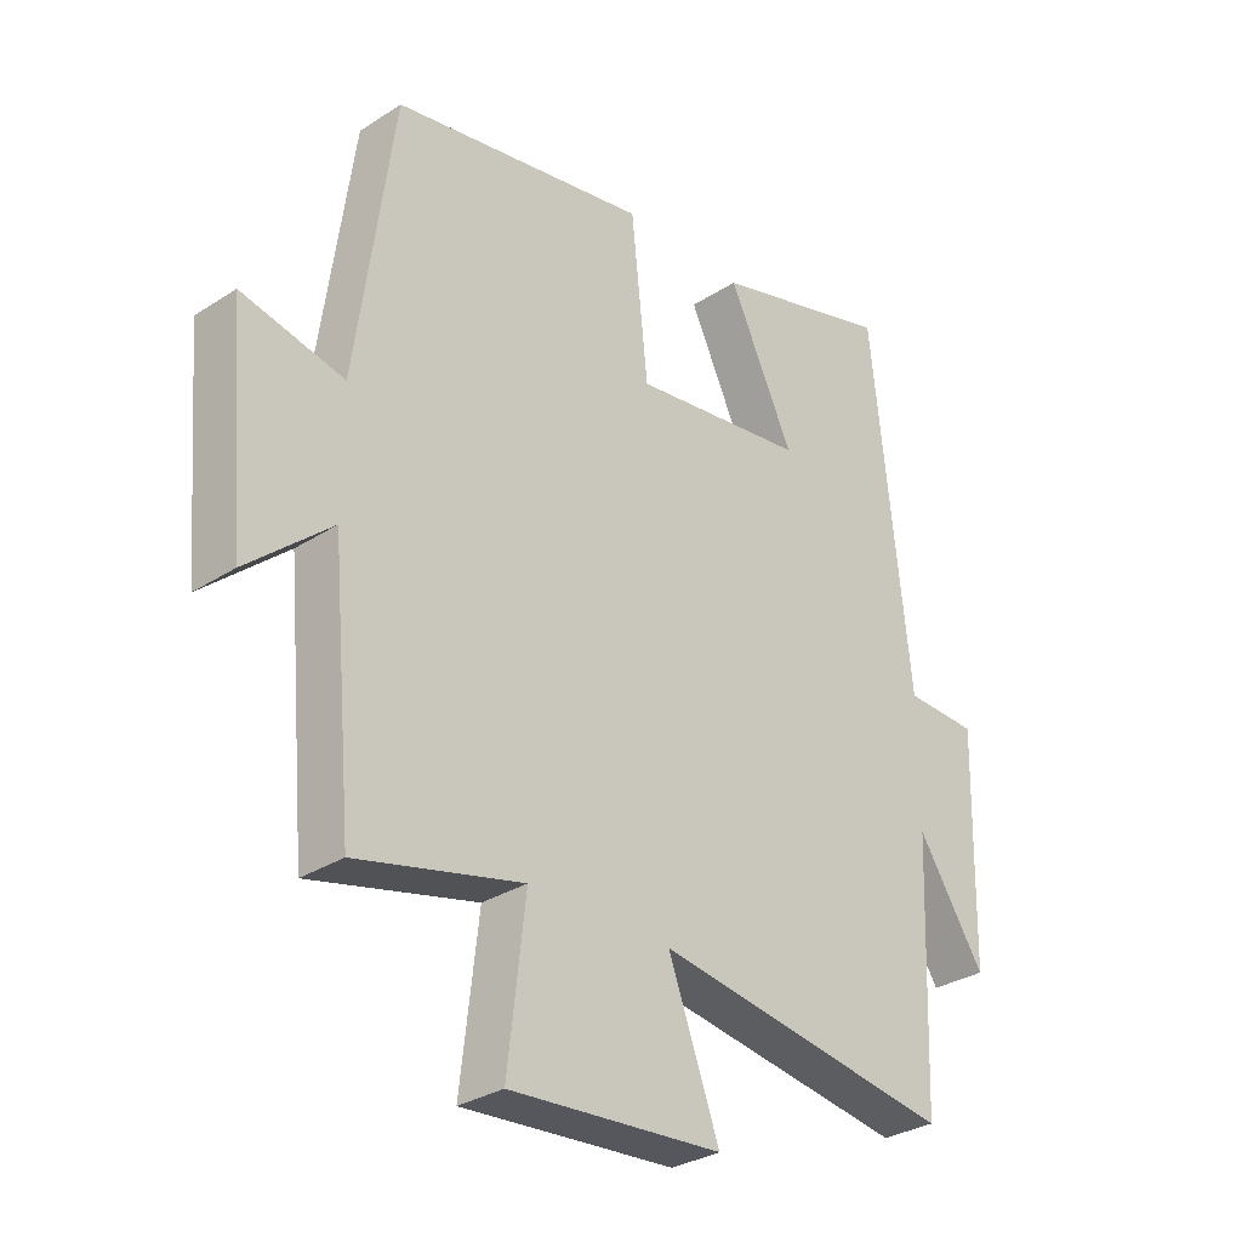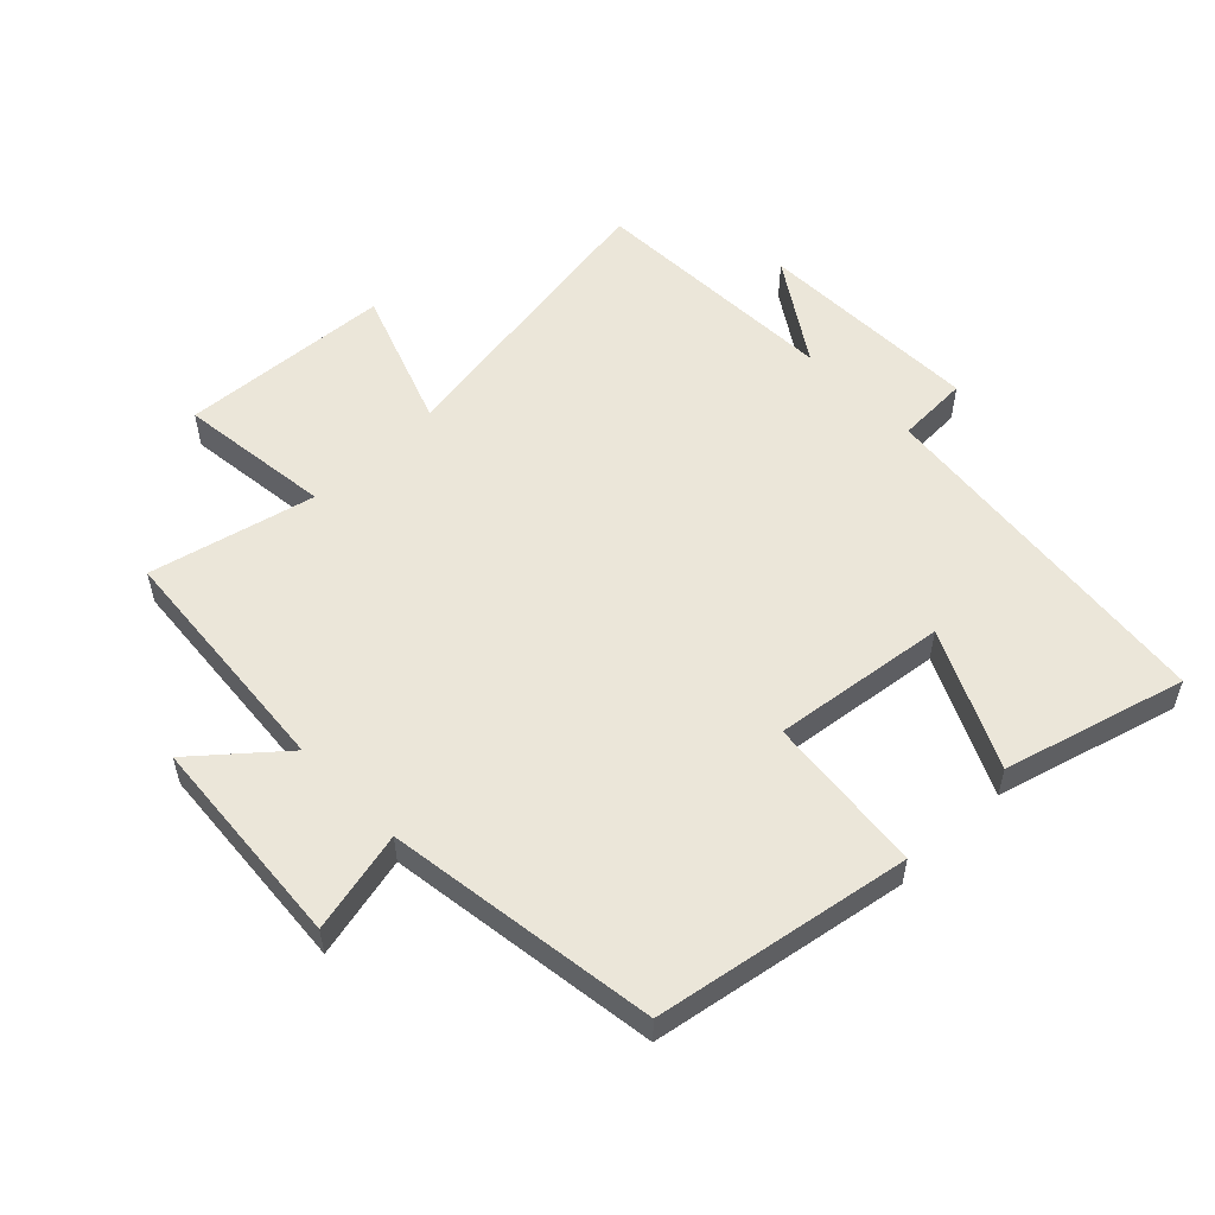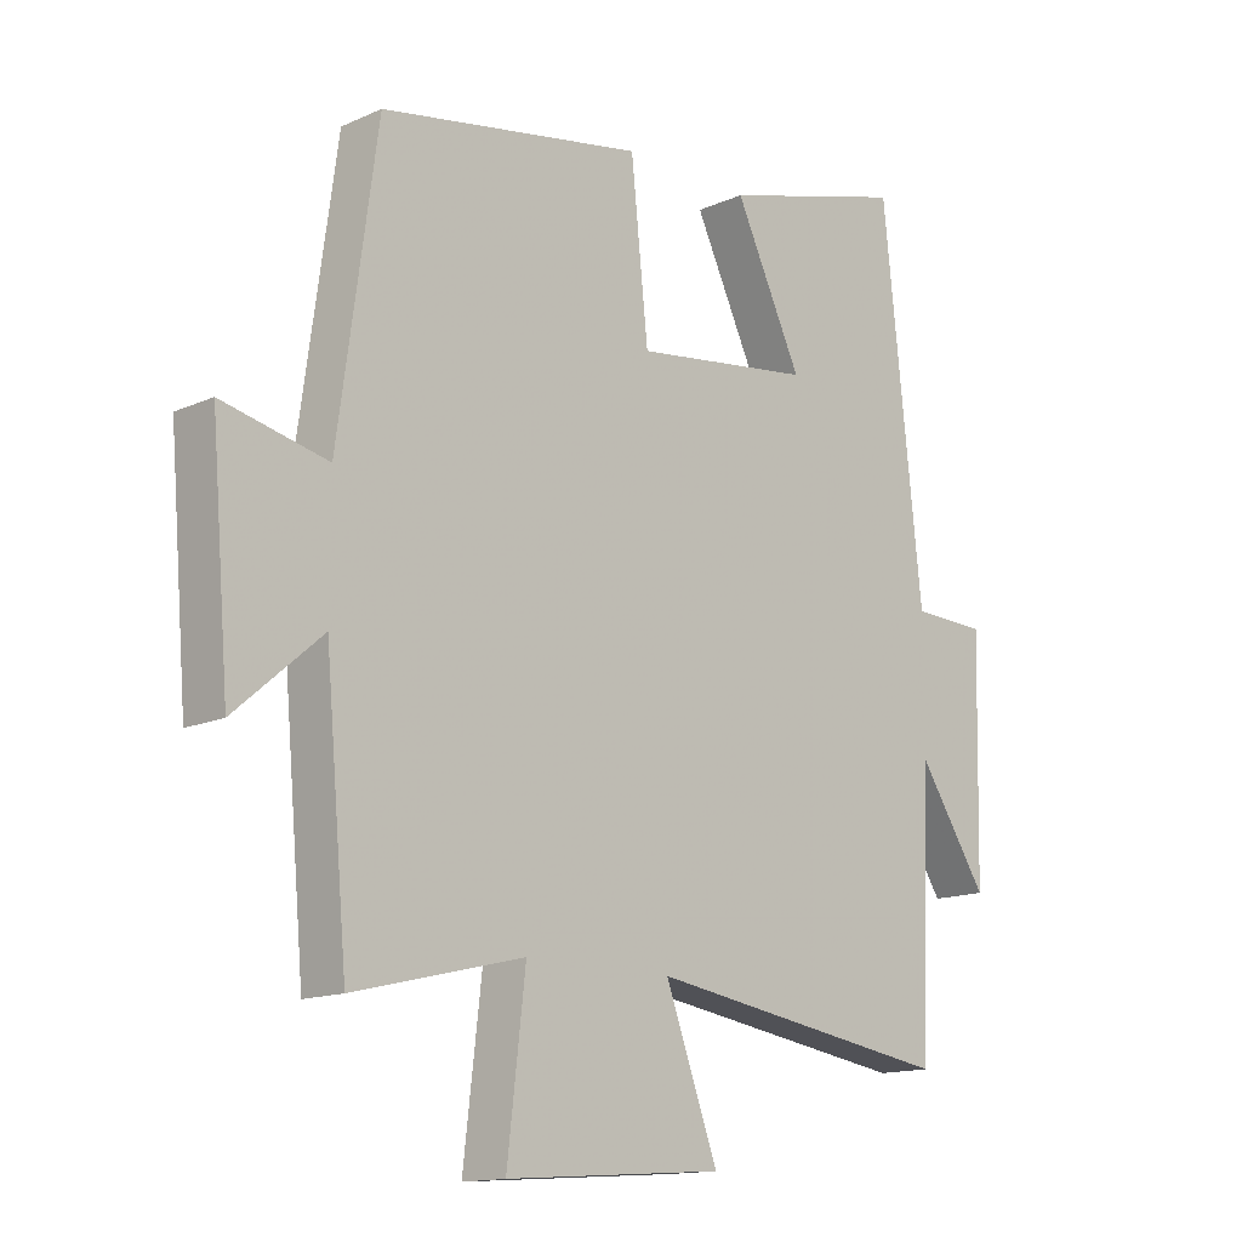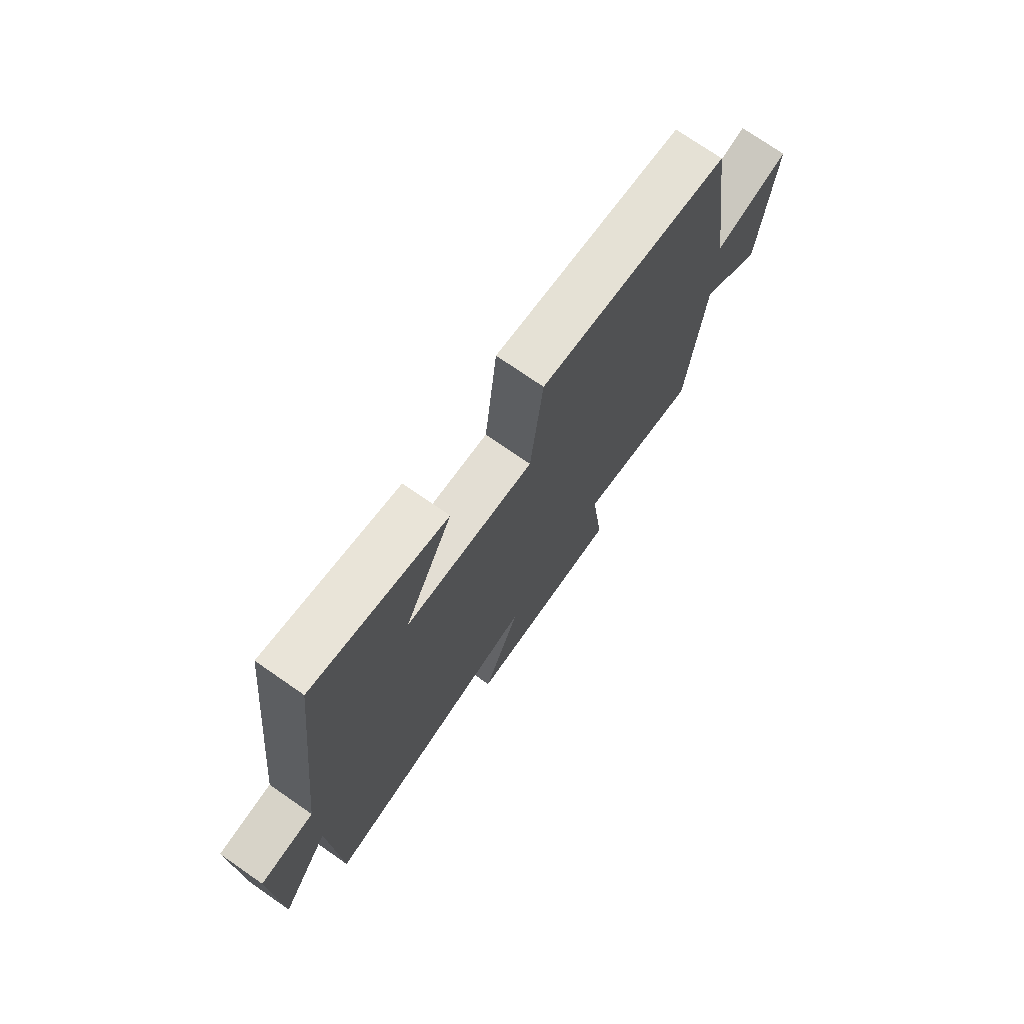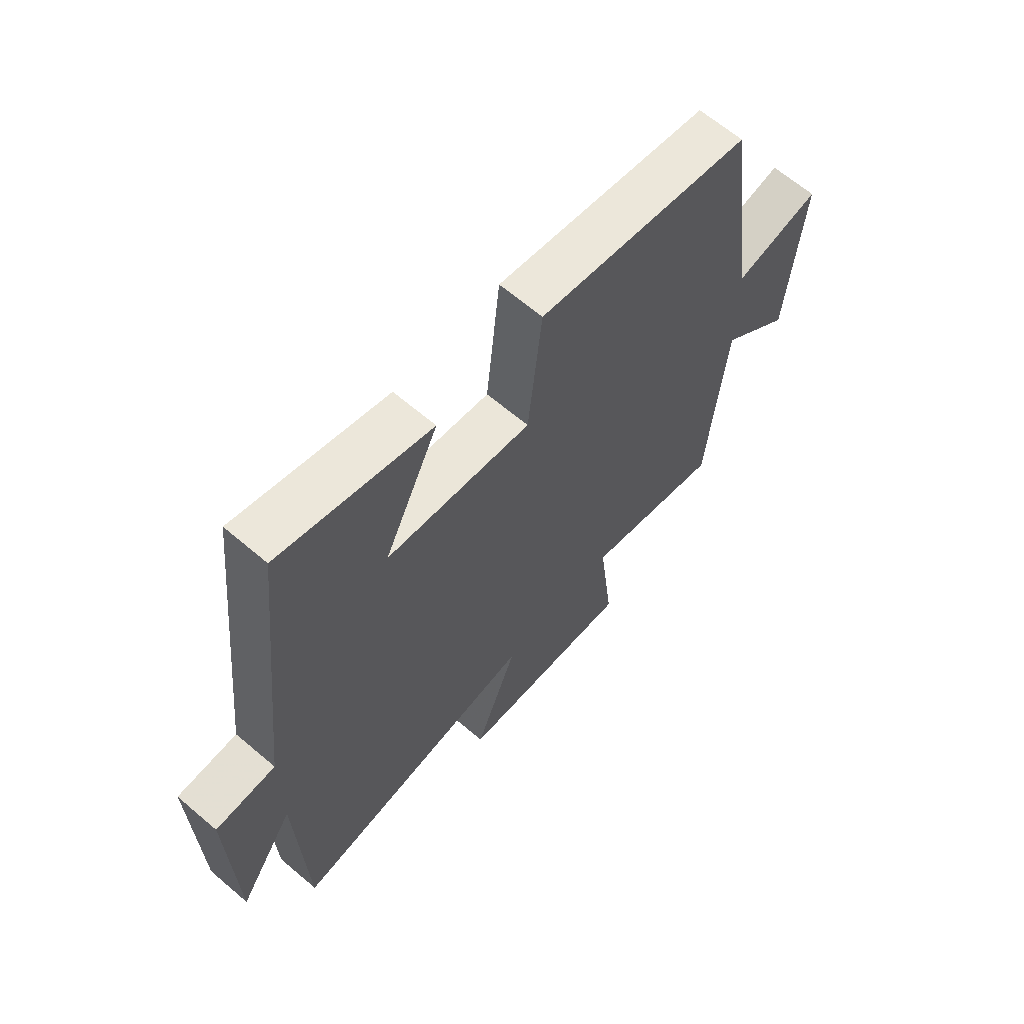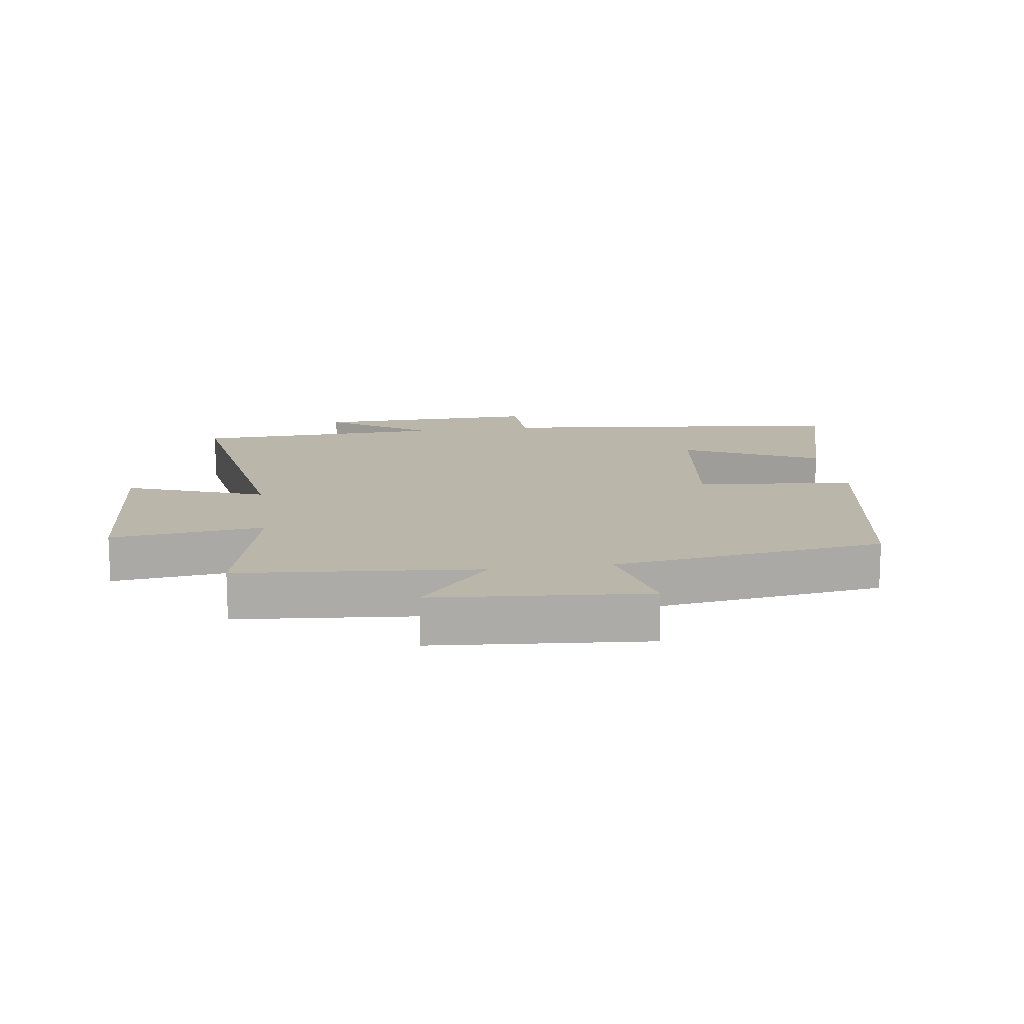
<metadata>
{"format":"obj","ext":"obj","renderer":"f3d","projection":"perspective","resolution":1024,"background":"white","views":[{"elev":-30.8,"azim":-47.1,"up":"+Z"},{"elev":55.2,"azim":-44.4,"up":"+Y"},{"elev":-14.2,"azim":-45.5,"up":"+Z"},{"elev":74.3,"azim":124.7,"up":"+Z"},{"elev":64.8,"azim":130.6,"up":"+Z"},{"elev":14.0,"azim":-98.2,"up":"+Y"}]}
</metadata>
<code>
v -0.441 0.07 0.429
v -0.04 0.07 0.5
v -0.014 0.07 0.25
v 0.258 0.07 0.286
v 0.156 0.07 0.5
v 0.44 0.07 0.58
v 0.5 0.07 0.021
v 0.613 0.07 0.017
v 0.605 0.07 -0.337
v 0.5 0.07 -0.177
v 0.485 0.07 -0.573
v 0.017 0.07 -0.5
v 0.097 0.07 -0.717
v -0.235 0.07 -0.741
v -0.207 0.07 -0.5
v -0.466 0.07 -0.563
v -0.5 0.07 -0.184
v -0.632 0.07 -0.298
v -0.66 0.07 0.038
v -0.5 0.07 0.002
v -0.441 0 0.429
v -0.04 0 0.5
v -0.014 0 0.25
v 0.258 0 0.286
v 0.156 0 0.5
v 0.44 0 0.58
v 0.5 0 0.021
v 0.613 0 0.017
v 0.605 0 -0.337
v 0.5 0 -0.177
v 0.485 0 -0.573
v 0.017 0 -0.5
v 0.097 0 -0.717
v -0.235 0 -0.741
v -0.207 0 -0.5
v -0.466 0 -0.563
v -0.5 0 -0.184
v -0.632 0 -0.298
v -0.66 0 0.038
v -0.5 0 0.002
f 17 18 19 20
f 1 2 3
f 20 1 3
f 17 20 3
f 16 17 3
f 15 16 3
f 12 13 14 15
f 12 15 3 4
f 10 11 12 4
f 7 8 9 10
f 6 7 10
f 5 6 10
f 4 5 10
f 40 39 38 37
f 23 22 21
f 23 21 40
f 23 40 37
f 23 37 36
f 23 36 35
f 35 34 33 32
f 24 23 35 32
f 24 32 31 30
f 30 29 28 27
f 30 27 26
f 30 26 25
f 30 25 24
f 1 21 22 2
f 2 22 23 3
f 3 23 24 4
f 4 24 25 5
f 5 25 26 6
f 6 26 27 7
f 7 27 28 8
f 8 28 29 9
f 9 29 30 10
f 10 30 31 11
f 11 31 32 12
f 12 32 33 13
f 13 33 34 14
f 14 34 35 15
f 15 35 36 16
f 16 36 37 17
f 17 37 38 18
f 18 38 39 19
f 19 39 40 20
f 20 40 21 1

</code>
